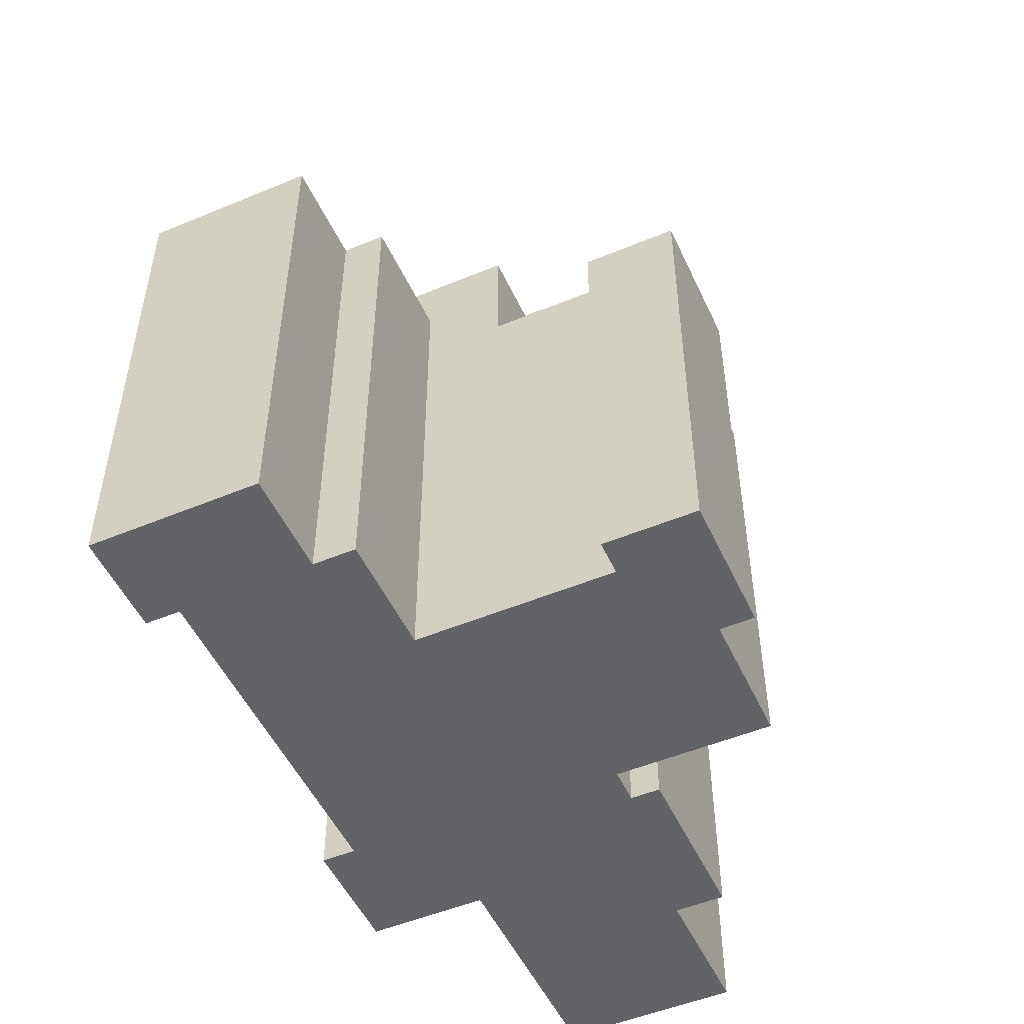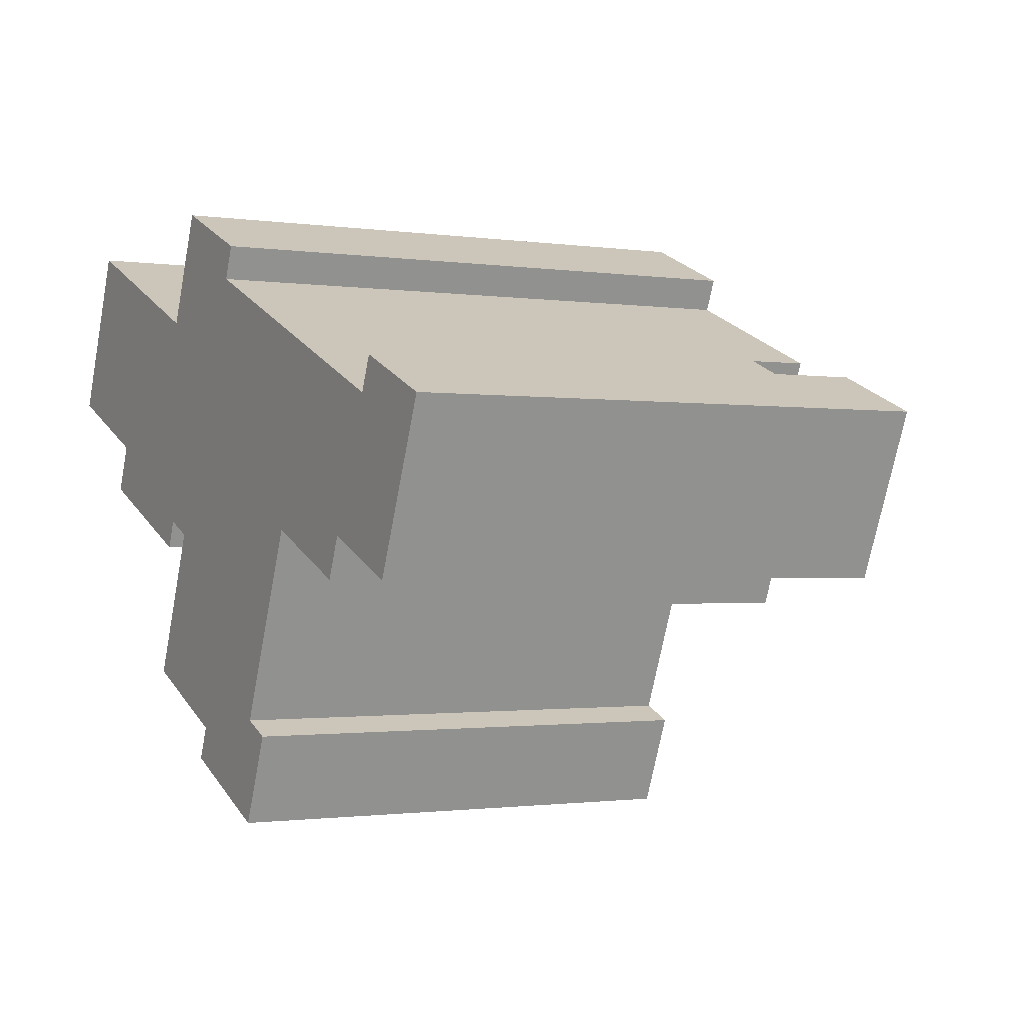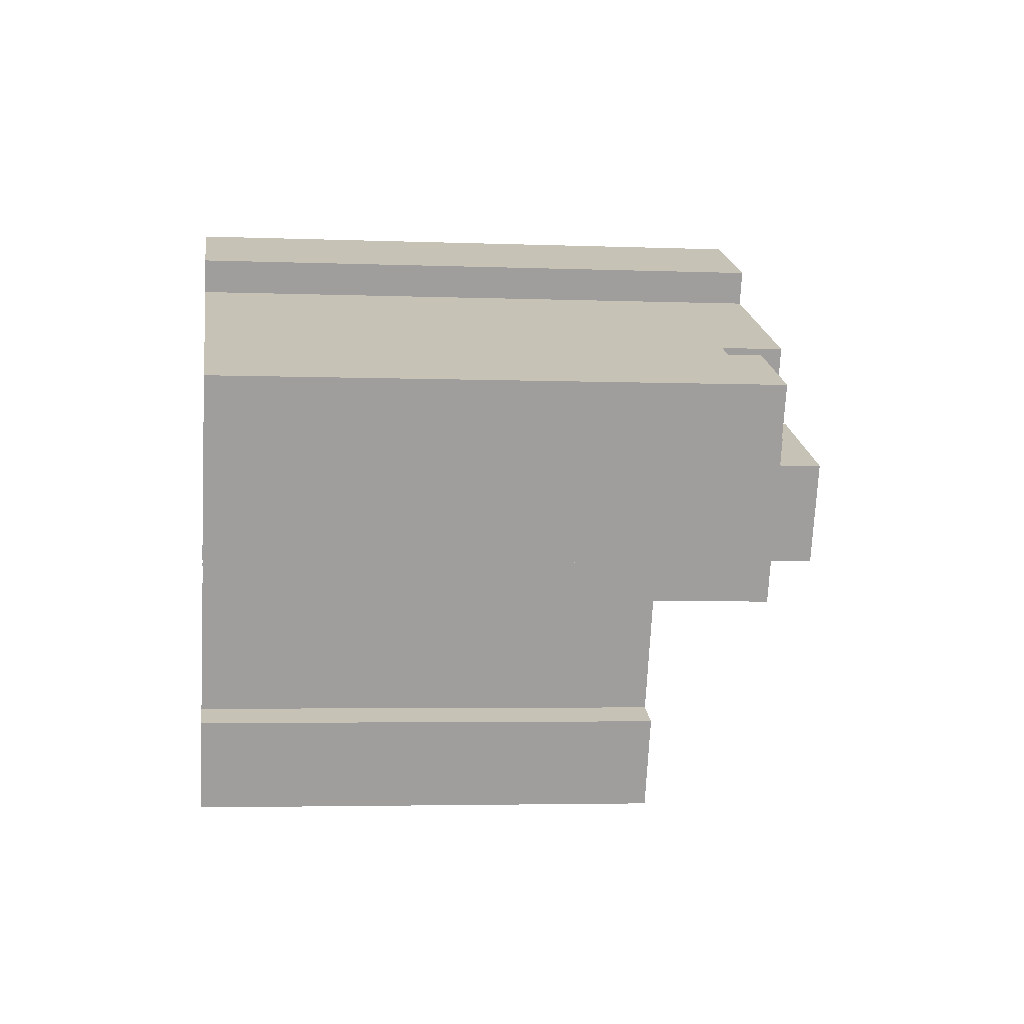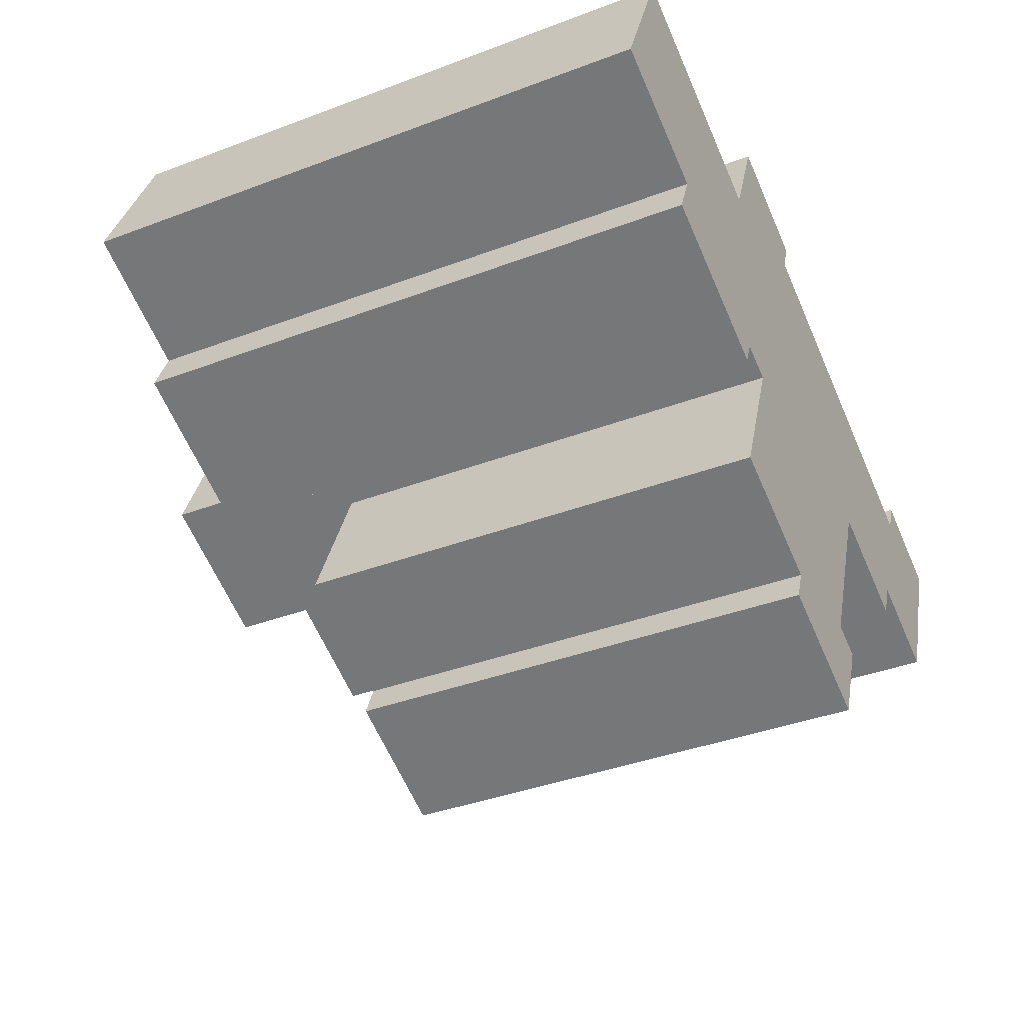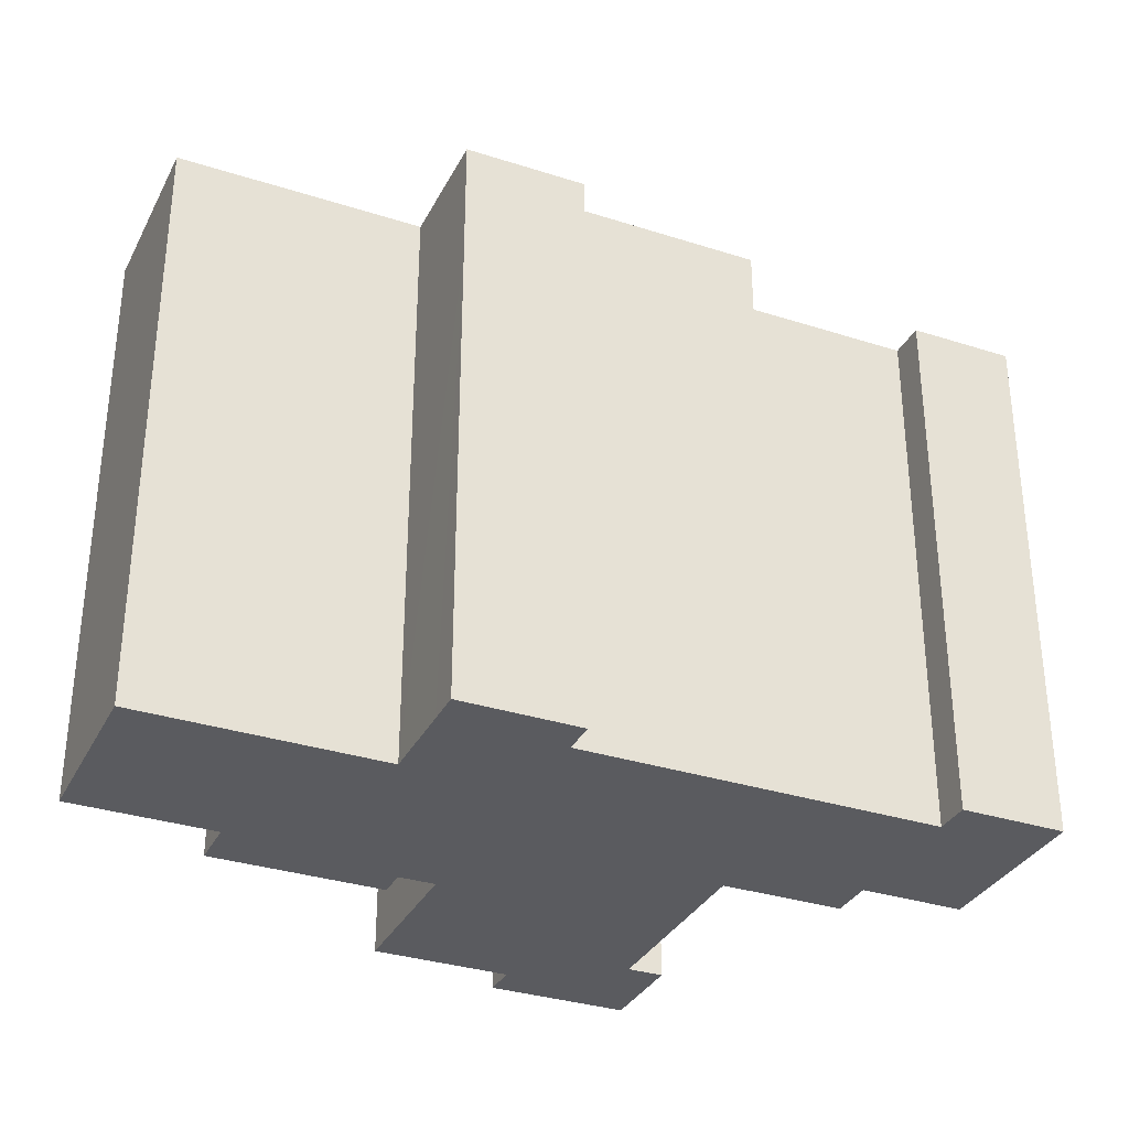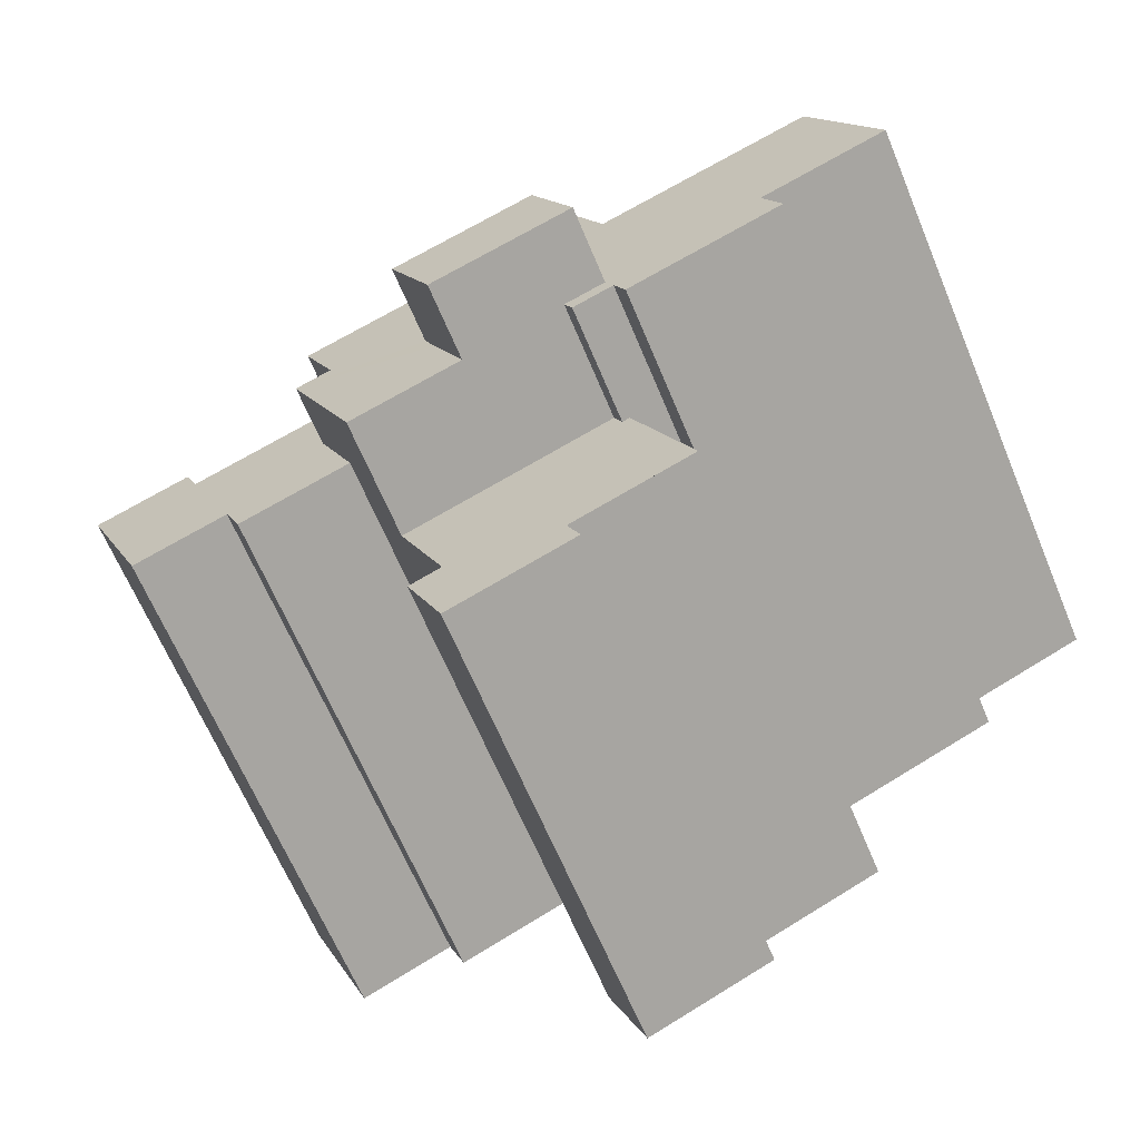
<metadata>
{"format":"obj","ext":"obj","renderer":"f3d","projection":"perspective","resolution":1024,"background":"white","views":[{"elev":-51.0,"azim":137.1,"up":"+Y"},{"elev":-1.2,"azim":61.1,"up":"+Z"},{"elev":-3.6,"azim":82.2,"up":"+Z"},{"elev":-37.9,"azim":-64.3,"up":"+Z"},{"elev":-33.1,"azim":-1.1,"up":"+Y"},{"elev":-66.0,"azim":-157.2,"up":"+Z"}]}
</metadata>
<code>
v  12.32 4.674e-16 -7.633
v  5.992 1.537e-16 -2.51
v  5.111 2.824e-16 -4.613
v  20.99 1.185e-15 -19.35
v  17.27 9.843e-16 -16.08
v  16.66 1.074e-15 -17.53
v  16.51 9.648e-16 -15.76
v  14.37 4.311e-16 -7.041
v  11.58 8.384e-16 -13.69
v  22.47 1.223e-15 -19.97
v  22.65 9.426e-16 -15.39
v  24.12 9.804e-16 -16.01
v  31.23 5.547e-16 -9.059
v  19.66 -2.844e-16 4.644
v  26.19 4.253e-16 -6.946
v  27.74 -7.716e-17 1.26
v  31.73 4.82e-16 -7.872
v  31.99 4.441e-16 -7.252
v  36.25 5.534e-16 -9.038
v  29.34 -3.607e-17 0.589
v  34.39 9.336e-17 -1.525
v  39.27 1.118e-16 -1.826
v  35.01 2.479e-18 -0.04049
v  3.113 -4.55e-16 7.431
v  0 0 0
v  12.84 3.919e-16 -6.401
v  9.104 -3.013e-16 4.921
v  24.75 6.349e-16 -10.37
v  13.2 -1.962e-16 3.204
v  14.68 -4.121e-16 6.73
v  15.29 -5.002e-16 8.169
v  20.26 -3.725e-16 6.083
v  18.4 26.49 6.865
v  20.27 21 6.082
v  20.27 26.49 6.082
v  15.29 26.49 8.168
v  15.29 21 8.168
v  19.66 26.49 4.643
v  27.74 23.7 1.259
v  27.74 26.49 1.259
v  34.39 21 -1.525
v  34.39 23.7 -1.525
v  22.65 21 -15.39
v  24.75 21 -10.37
v  26.19 23.7 -6.946
v  24.75 23.7 -10.37
v  27.87 26.49 -2.938
v  24.75 26.49 -10.37
v  27.87 23.7 -2.938
v  20.42 21 -8.553
v  15.07 26.49 -6.314
v  19.66 21 -8.235
v  15.07 21 -6.314
v  23.15 26.49 -9.698
v  19.66 26.49 -8.235
v  13.2 30 -5.531
v  13.2 26.49 -5.531
v  19.66 30 -8.235
v  14.71 26.49 -7.185
v  12.84 21 -6.401
v  12.84 26.49 -6.401
v  14.71 21 -7.185
v  14.37 21 -7.041
v  0.0005062 23.7 -0.0007505
v  3.113 23.7 7.43
v  0.0005658 26.49 -0.0008389
v  3.113 26.49 7.43
v  5.112 26.49 -4.614
v  9.21 26.49 -6.331
v  12.32 26.49 -7.634
v  5.628 26.49 -3.381
v  5.992 26.49 -2.511
v  31.23 23.7 -9.06
v  31.99 21 -7.253
v  31.99 23.7 -7.253
v  13.21 26.49 3.202
v  9.105 26.49 4.92
v  16.66 21 -17.53
v  22.47 21 -19.97
v  20.99 21 -19.35
v  36.25 23.7 -9.039
v  38.65 23.7 -3.311
v  39.27 23.7 -1.827
v  11.58 21 -13.69
v  17.27 21 -16.08
v  16.51 21 -15.76
v  24.12 21 -16.01
v  21.09 26.49 -4.811
v  21.59 30 -3.625
v  21.59 26.49 -3.625
v  17 26.49 -1.704
v  15.14 30 -0.9208
v  15.14 26.49 -0.9207
v  35.01 23.7 -0.04124
v  26.26 23.7 -2.267
v  26.26 26.49 -2.267
g defaultobject
f 1 2 3
f 4 5 6
f 7 8 9
f 8 7 5
f 8 5 4
f 8 4 10
f 8 10 11
f 11 10 12
f 13 14 15
f 14 13 16
f 16 13 17
f 16 17 18
f 16 18 19
f 16 19 20
f 20 19 21
f 21 19 22
f 21 22 23
f 2 24 25
f 24 2 1
f 24 1 26
f 24 26 27
f 27 26 8
f 27 8 11
f 27 11 28
f 27 28 29
f 29 28 30
f 30 28 15
f 30 15 31
f 31 15 14
f 31 14 32
f 33 34 35
f 34 33 32
f 32 33 31
f 31 33 36
f 31 36 37
f 38 39 40
f 39 38 14
f 39 14 41
f 41 14 16
f 41 16 21
f 21 16 20
f 41 42 39
f 43 44 11
f 28 45 15
f 45 28 11
f 45 11 44
f 45 44 46
f 45 46 47
f 47 46 48
f 47 49 45
f 50 51 44
f 51 50 52
f 51 52 53
f 46 54 48
f 54 46 55
f 55 46 44
f 55 44 56
f 56 44 51
f 56 51 57
f 56 58 55
f 59 60 61
f 60 59 62
f 60 62 63
f 63 26 60
f 26 63 8
f 24 64 25
f 64 24 65
f 64 65 66
f 66 65 67
f 68 1 3
f 1 68 69
f 1 69 70
f 71 2 72
f 2 71 3
f 3 71 68
f 73 17 13
f 17 73 18
f 18 73 74
f 74 73 75
f 76 27 29
f 27 76 77
f 27 77 24
f 24 77 67
f 24 67 65
f 78 4 6
f 4 78 10
f 10 78 79
f 79 78 80
f 81 22 19
f 22 81 82
f 22 82 83
f 62 51 53
f 51 62 59
f 35 14 38
f 14 35 34
f 14 34 32
f 76 37 36
f 37 76 29
f 37 29 30
f 37 30 31
f 61 1 70
f 1 61 60
f 1 60 26
f 13 45 73
f 45 13 15
f 72 64 66
f 64 72 2
f 64 2 25
f 84 7 9
f 7 84 5
f 5 84 85
f 85 84 86
f 6 85 78
f 85 6 5
f 10 87 12
f 87 10 79
f 12 43 11
f 43 12 87
f 88 89 90
f 89 88 58
f 58 88 55
f 91 92 93
f 92 91 89
f 89 91 90
f 57 92 56
f 92 57 93
f 18 81 19
f 81 18 74
f 81 74 75
f 22 94 23
f 94 22 83
f 23 41 21
f 41 23 94
f 41 94 42
f 95 40 39
f 40 95 96
f 49 96 95
f 96 49 47
f 9 63 84
f 63 9 8
f 52 62 53
f 62 84 63
f 84 62 52
f 84 52 50
f 84 50 44
f 84 44 43
f 84 43 86
f 86 43 87
f 86 87 85
f 85 87 78
f 78 87 79
f 78 79 80
f 39 49 95
f 49 73 45
f 73 49 39
f 73 39 75
f 75 39 42
f 75 42 81
f 81 42 94
f 81 94 82
f 82 94 83
f 92 58 56
f 58 92 89
f 96 93 40
f 93 96 91
f 91 96 90
f 90 96 47
f 90 47 88
f 88 47 48
f 88 48 54
f 88 54 55
f 77 66 67
f 66 77 76
f 33 76 36
f 76 33 35
f 76 35 38
f 76 38 40
f 76 40 66
f 66 40 93
f 66 93 72
f 72 93 57
f 72 57 71
f 71 57 68
f 68 57 69
f 69 57 51
f 69 51 61
f 61 51 59
f 70 69 61

</code>
